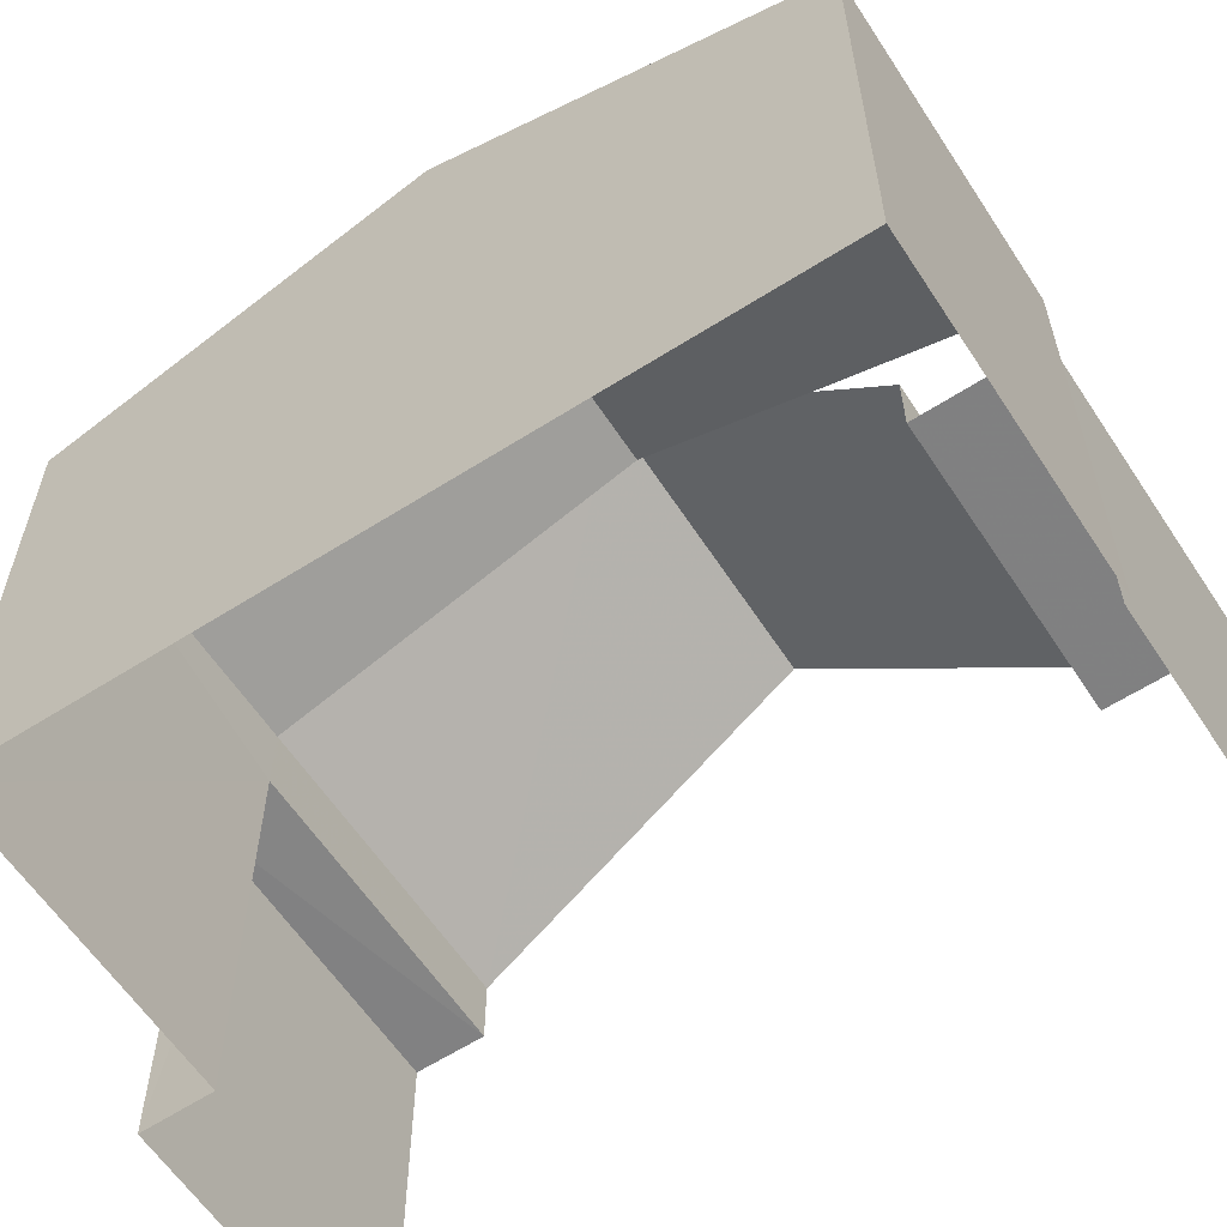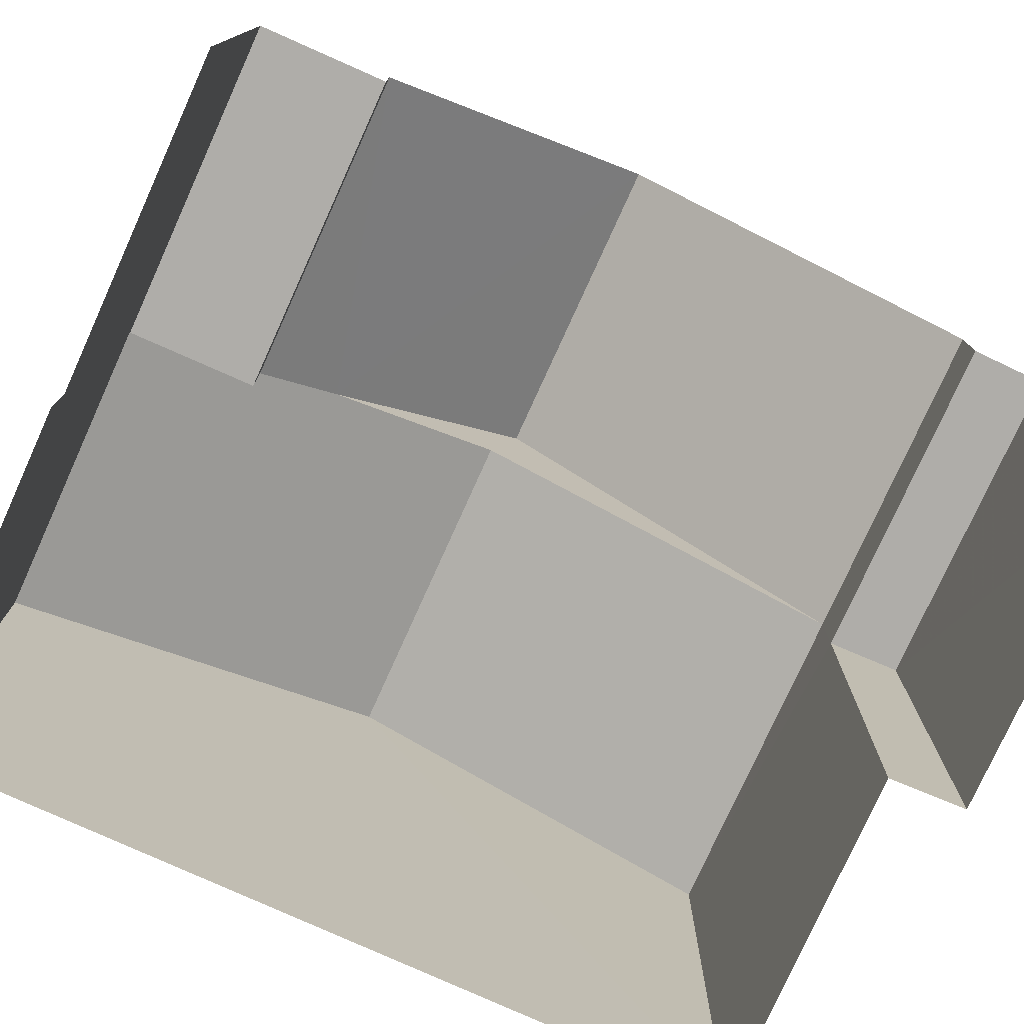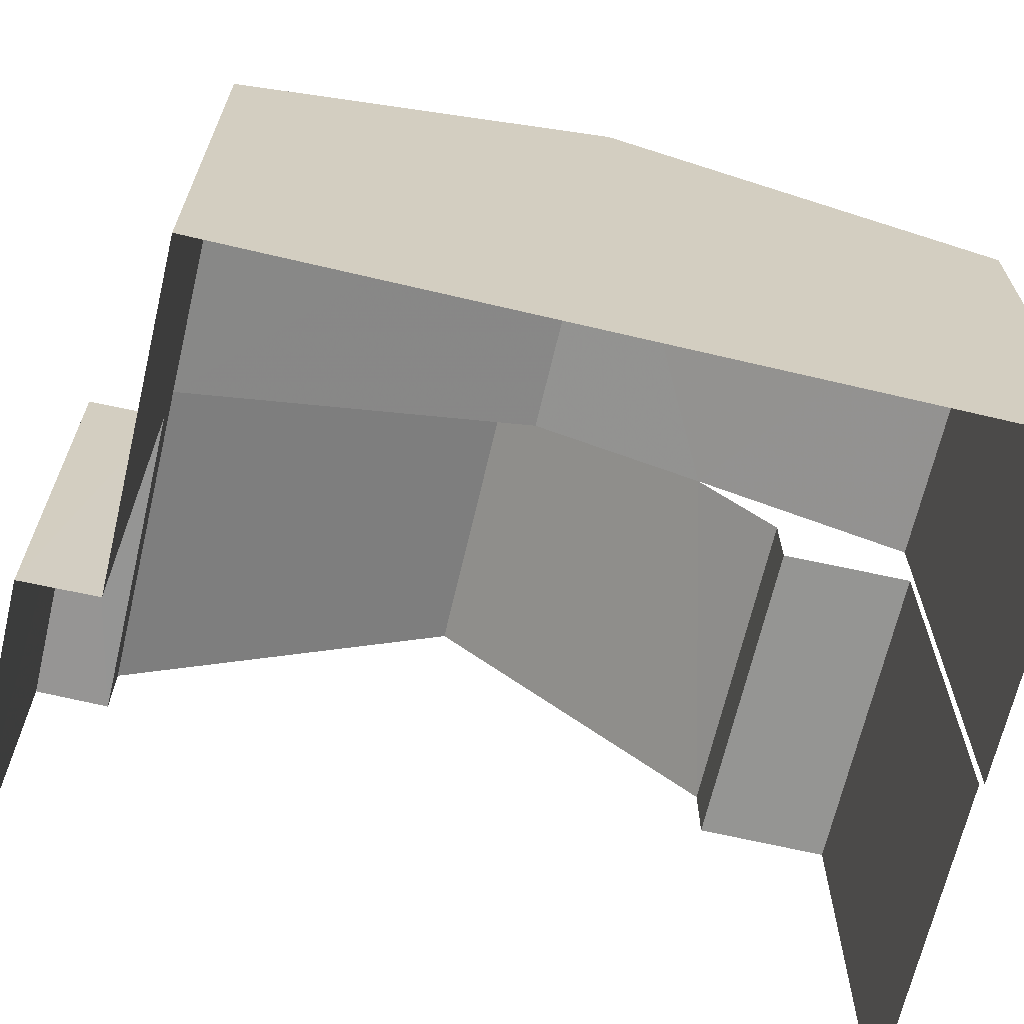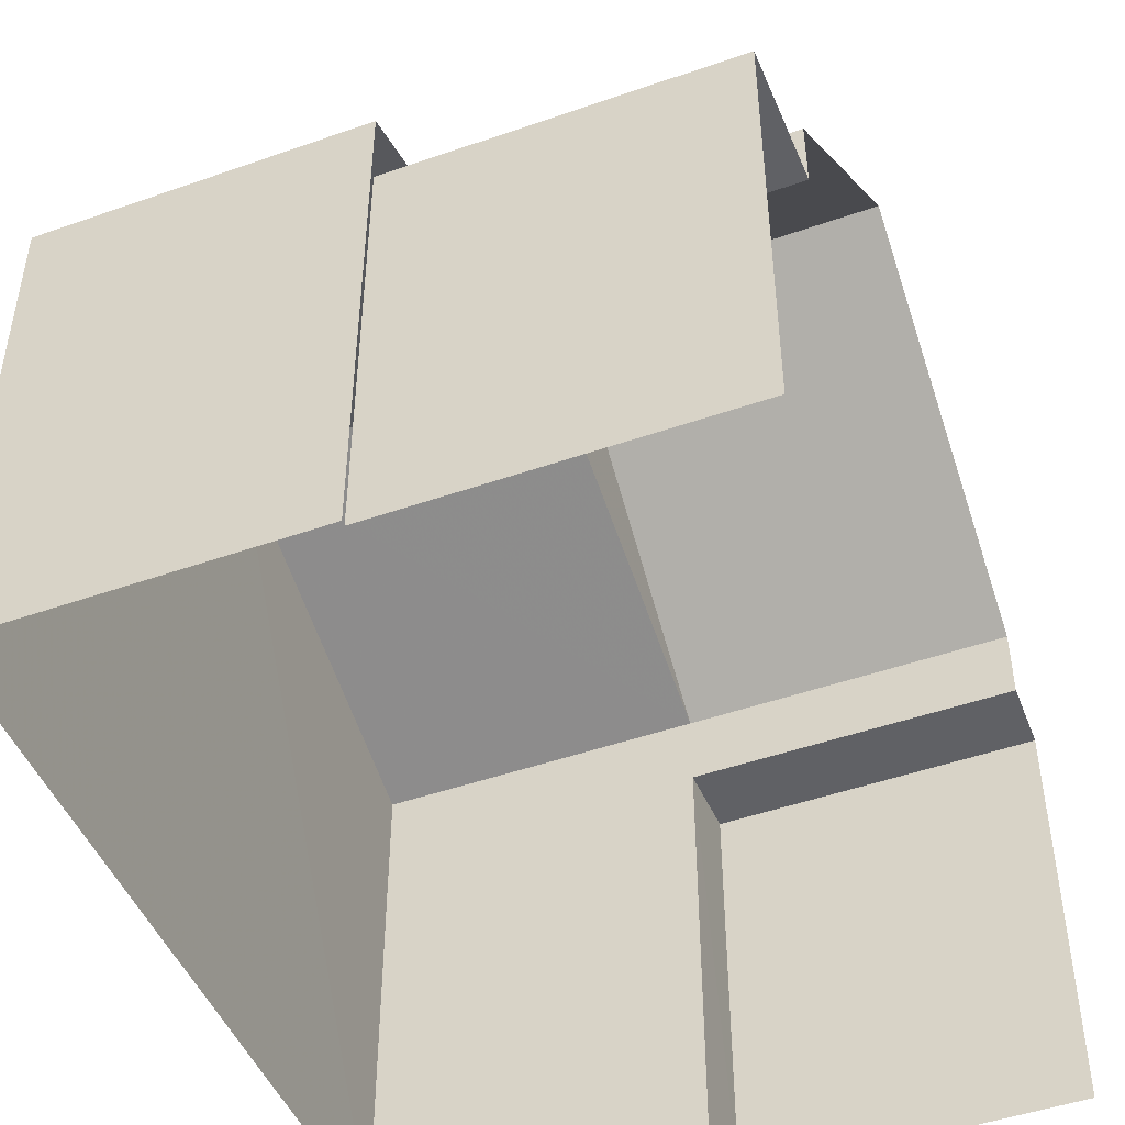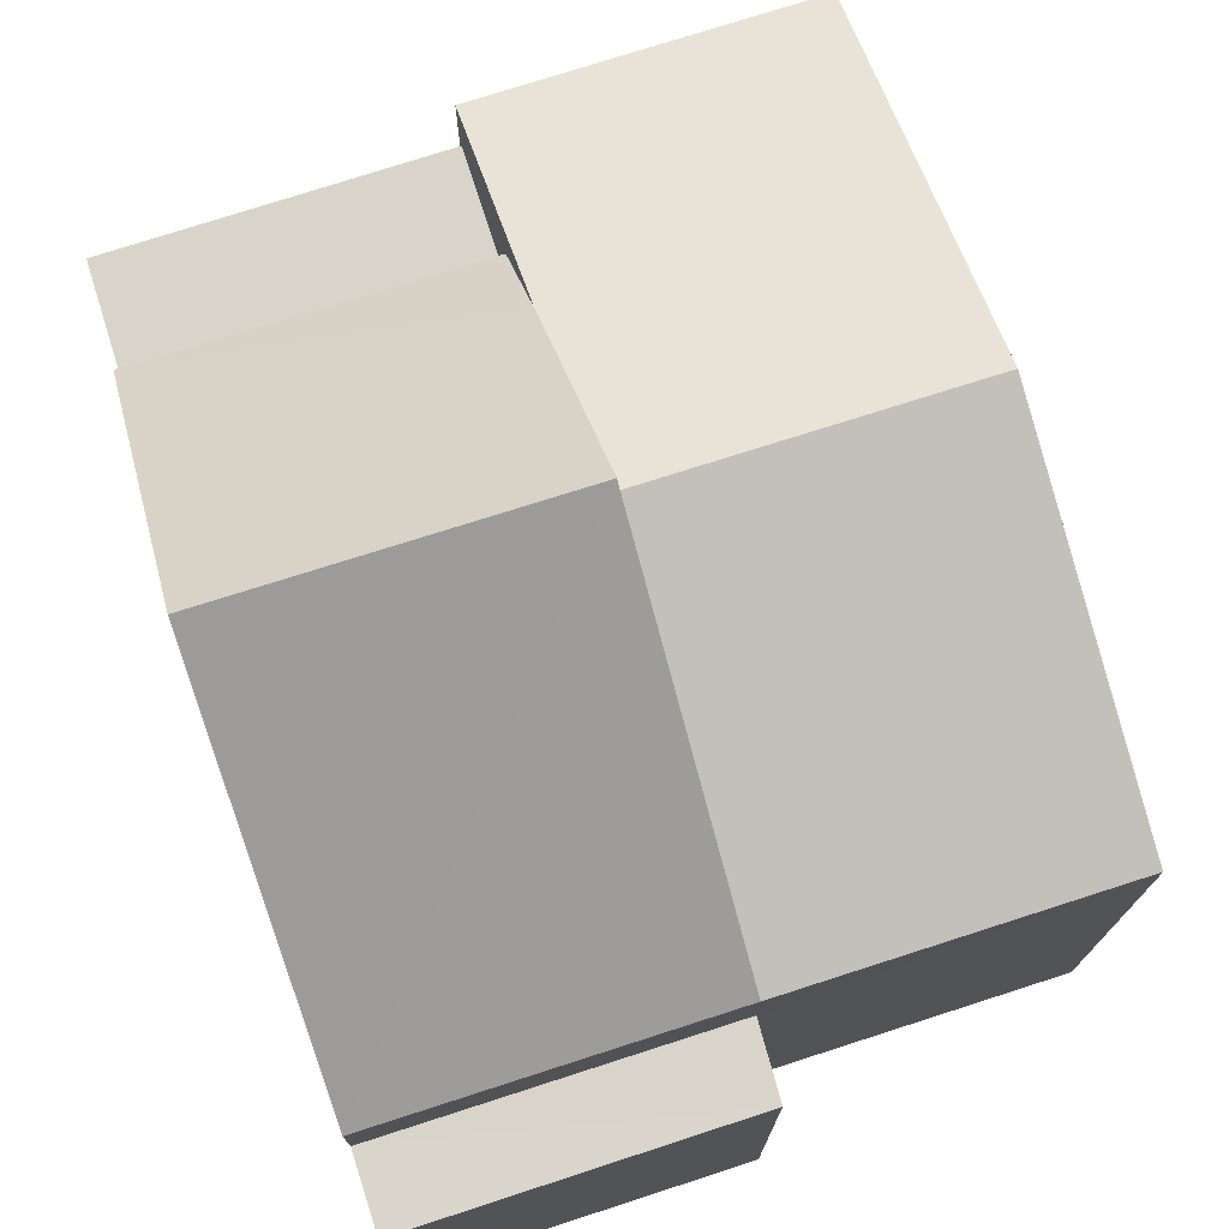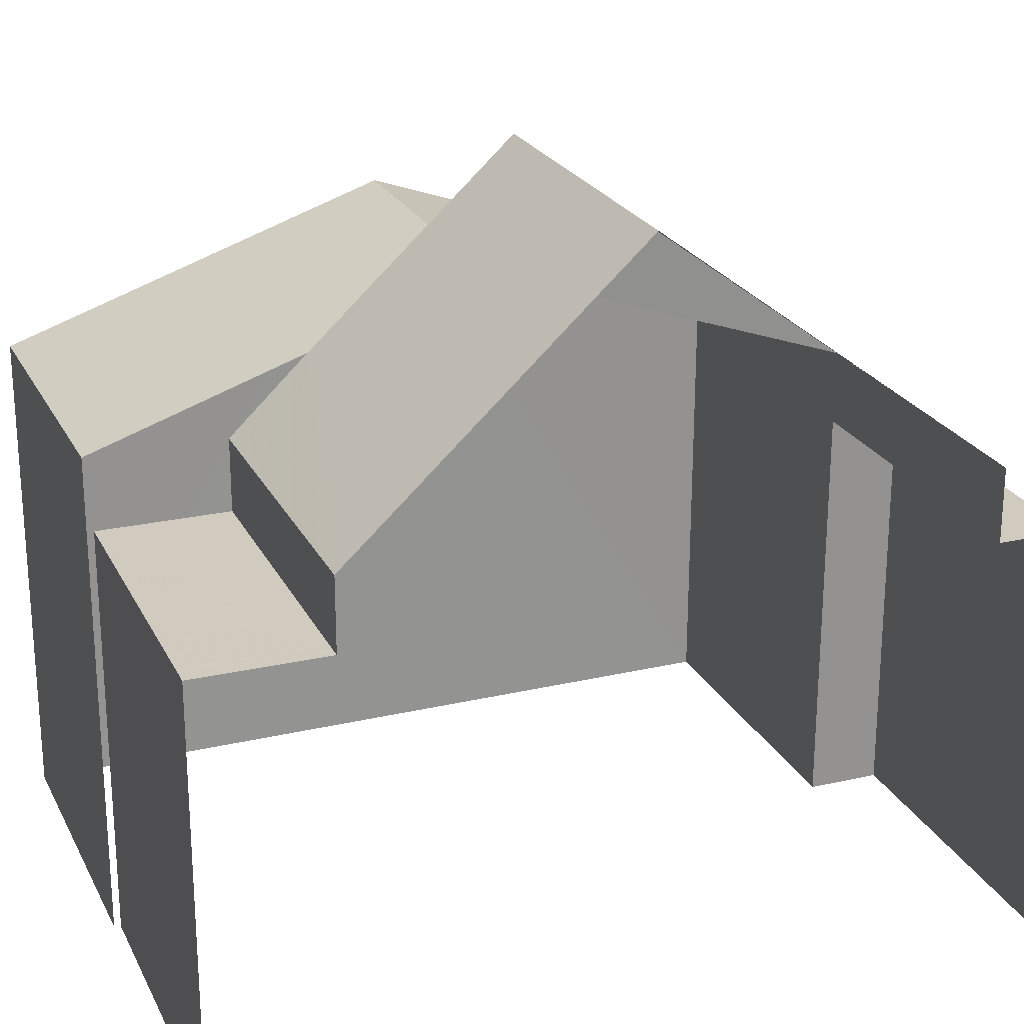
<metadata>
{"format":"obj","ext":"obj","renderer":"f3d","projection":"perspective","resolution":1024,"background":"white","views":[{"elev":-60.5,"azim":-59.2,"up":"+Z"},{"elev":-77.3,"azim":63.4,"up":"+Z"},{"elev":-67.3,"azim":-105.5,"up":"+Z"},{"elev":-47.4,"azim":19.3,"up":"+Z"},{"elev":74.8,"azim":159.9,"up":"+Z"},{"elev":23.3,"azim":66.4,"up":"+Z"}]}
</metadata>
<code>
v -3.738e+05 -1.054e+05 20.2
v -3.738e+05 -1.054e+05 20.2
v -3.738e+05 -1.054e+05 20.2
v -3.738e+05 -1.054e+05 20.2
v -3.738e+05 -1.054e+05 20.2
v -3.738e+05 -1.054e+05 20.2
v -3.738e+05 -1.054e+05 20.2
v -3.738e+05 -1.054e+05 20.2
v -3.738e+05 -1.054e+05 31.67
v -3.738e+05 -1.054e+05 27.72
v -3.738e+05 -1.054e+05 27.72
v -3.738e+05 -1.054e+05 31.67
v -3.738e+05 -1.054e+05 29.72
v -3.738e+05 -1.054e+05 29.72
v -3.738e+05 -1.054e+05 28.82
v -3.738e+05 -1.054e+05 27.73
v -3.738e+05 -1.054e+05 27.73
v -3.738e+05 -1.054e+05 28.82
v -3.738e+05 -1.054e+05 27.73
v -3.738e+05 -1.054e+05 27.73
v -3.738e+05 -1.054e+05 27.73
v -3.738e+05 -1.054e+05 26.61
v -3.738e+05 -1.054e+05 26.61
v -3.738e+05 -1.054e+05 26.61
v -3.738e+05 -1.054e+05 26.61
v -3.738e+05 -1.054e+05 26.62
v -3.738e+05 -1.054e+05 26.62
v -3.738e+05 -1.054e+05 26.62
v -3.738e+05 -1.054e+05 26.62
f 1 2 3
f 4 1 3
f 5 6 7
f 2 5 3
f 3 5 8
f 8 5 7
f 12 21 26
f 10 12 22
f 28 8 26
f 26 8 7
f 22 7 23
f 12 26 22
f 22 26 7
f 3 27 4
f 27 17 4
f 17 20 18
f 29 20 27
f 27 20 17
f 9 10 11
f 9 12 10
f 13 14 15
f 14 16 15
f 15 17 18
f 15 16 17
f 11 19 14
f 13 11 14
f 20 21 18
f 21 12 18
f 18 9 15
f 18 12 9
f 22 23 24
f 25 22 24
f 26 27 28
f 26 29 27
f 19 2 14
f 2 1 14
f 1 16 14
f 27 8 28
f 27 3 8
f 2 19 25
f 2 25 5
f 19 11 25
f 11 10 22
f 25 11 22
f 9 13 15
f 9 11 13
f 25 24 6
f 5 25 6
f 26 21 20
f 29 26 20
f 24 7 6
f 24 23 7
f 16 1 4
f 17 16 4

</code>
